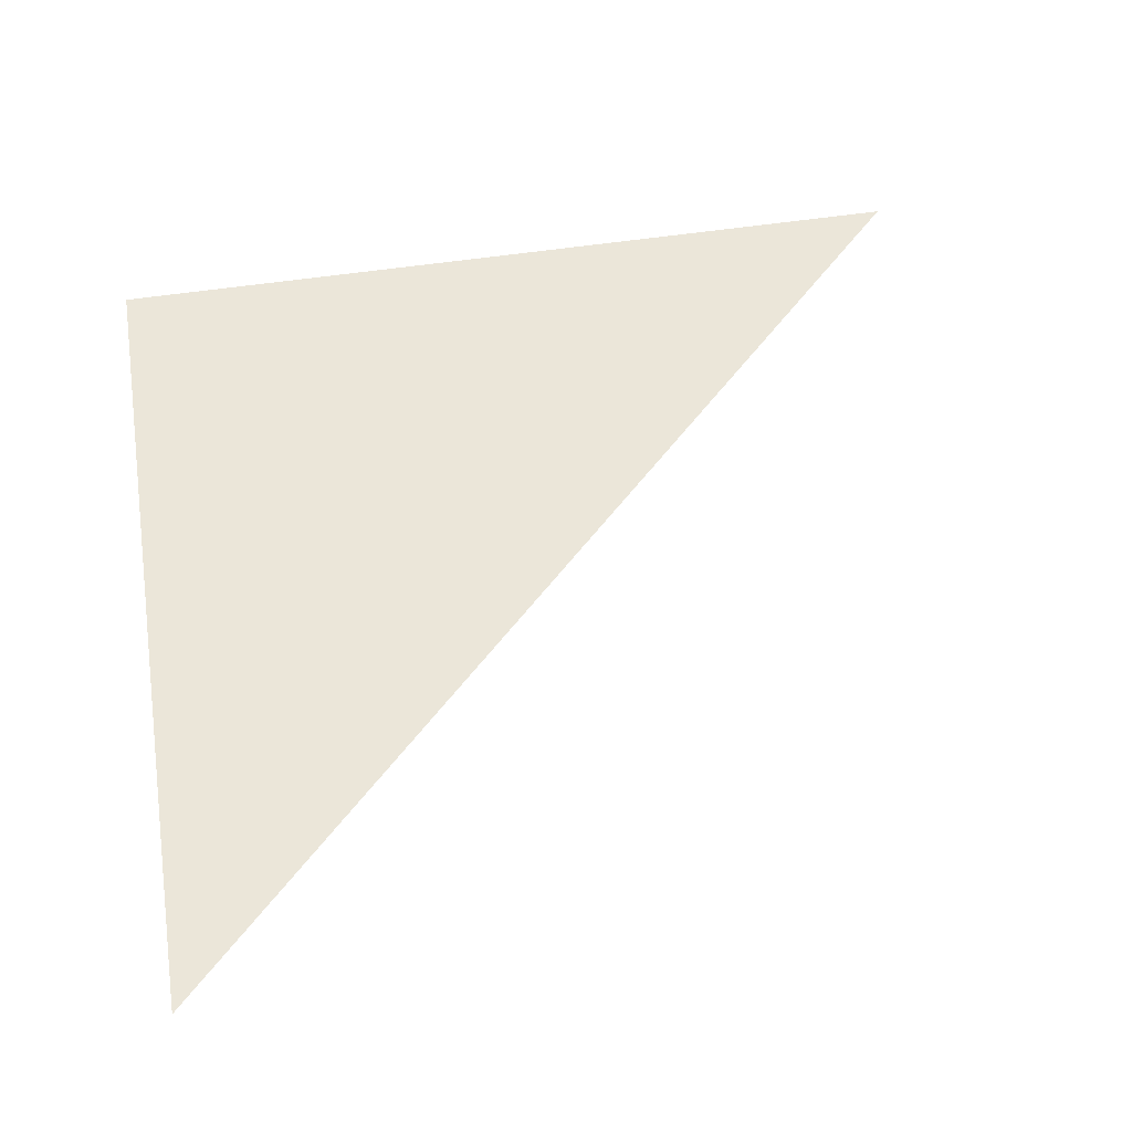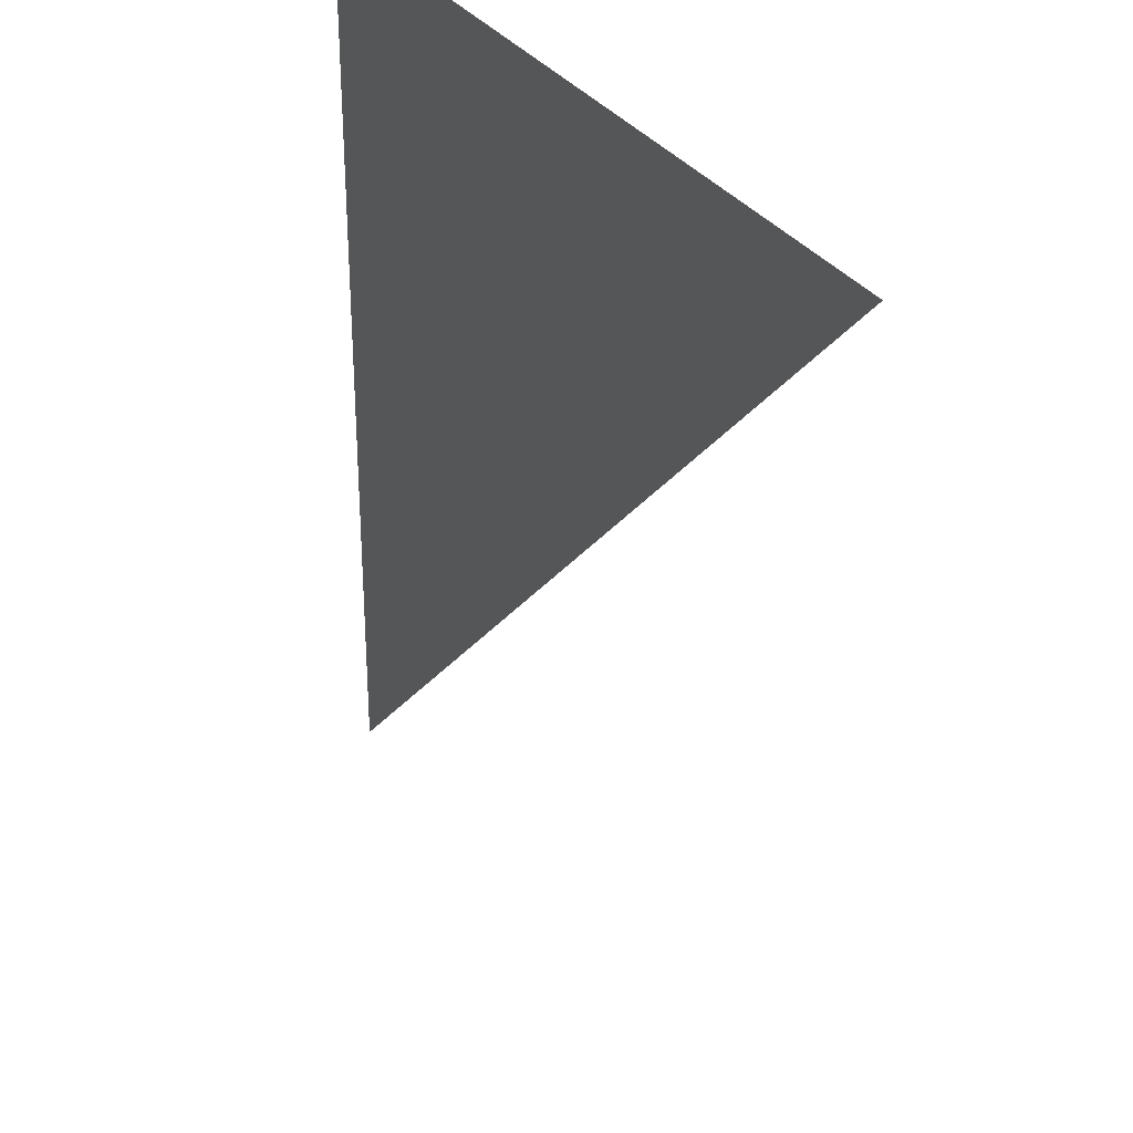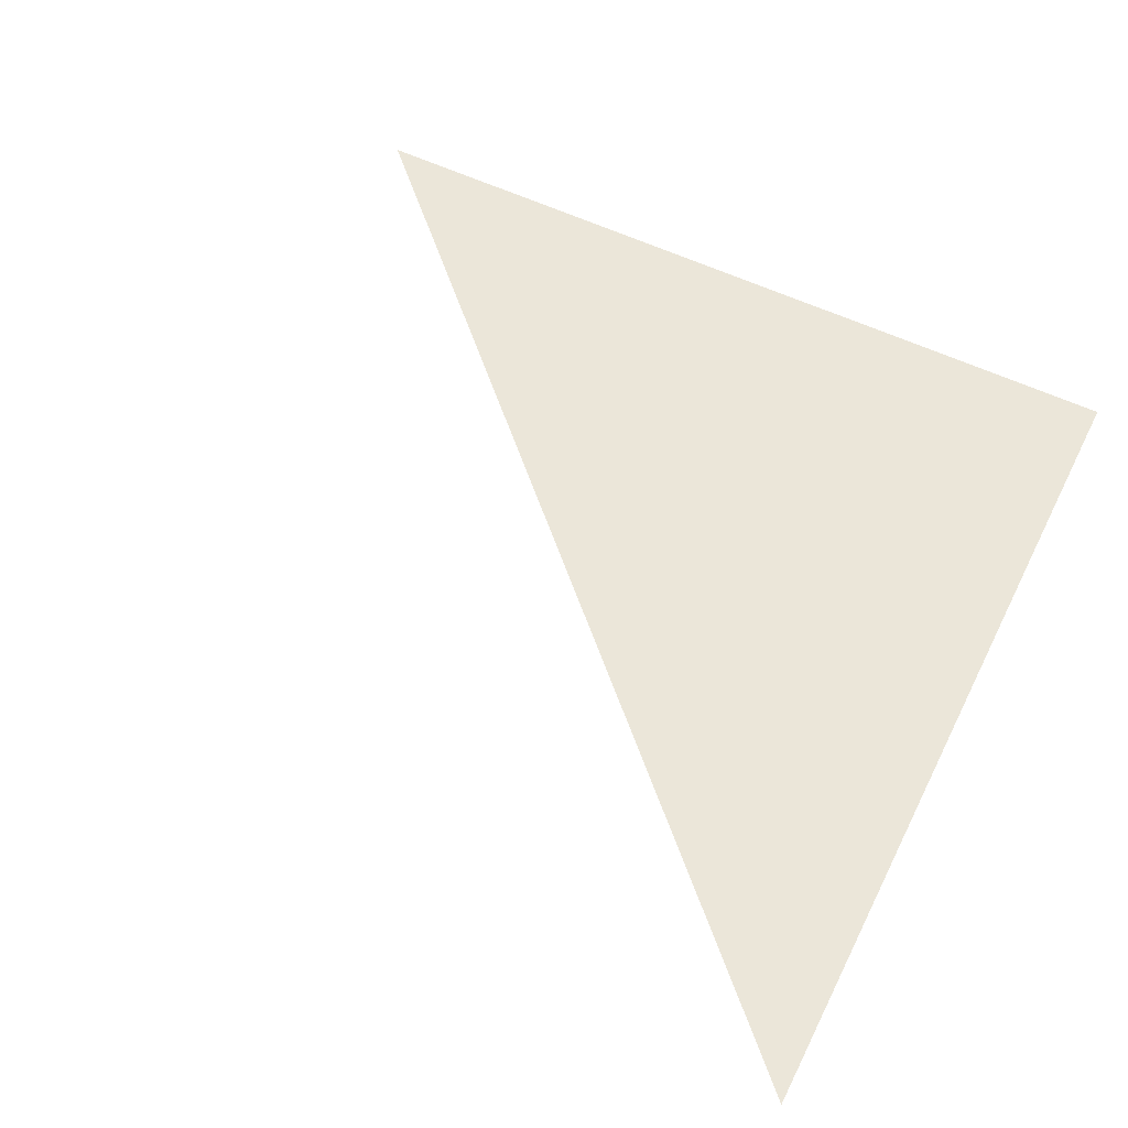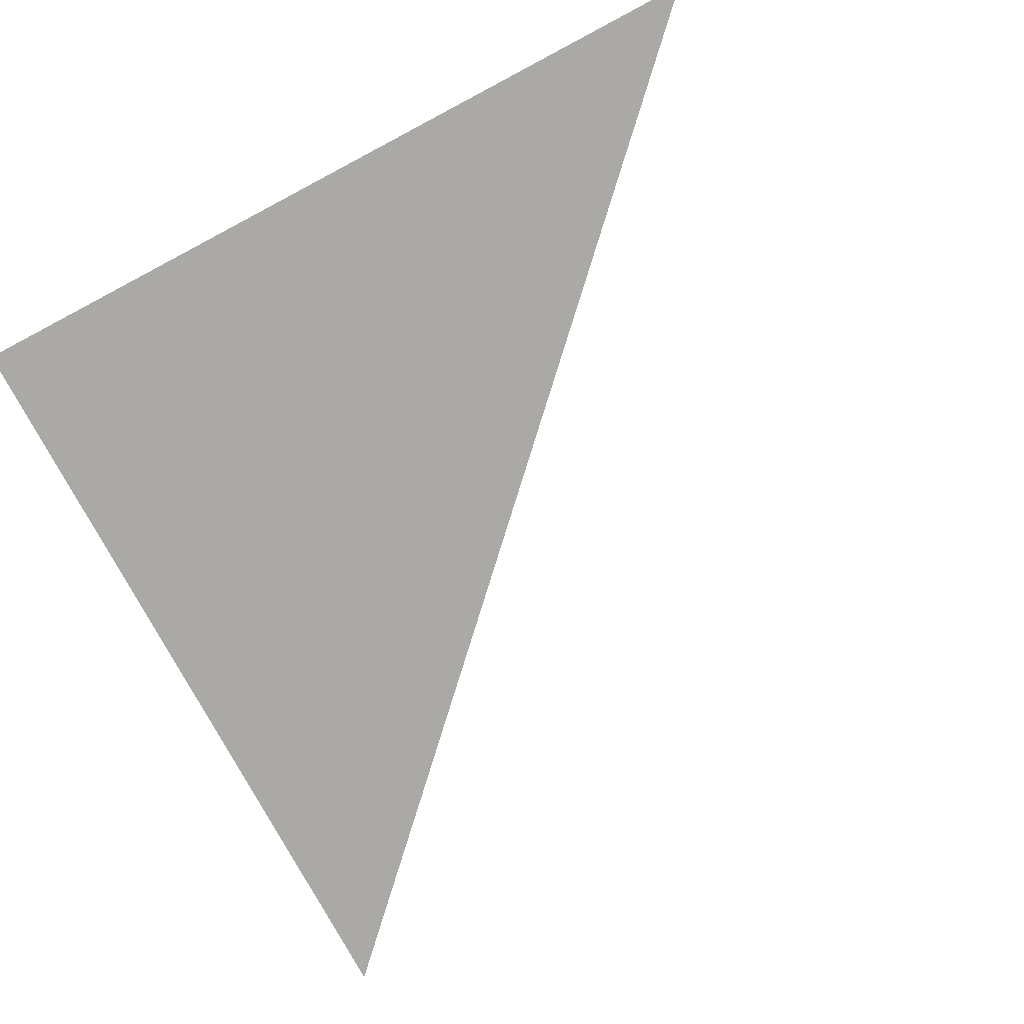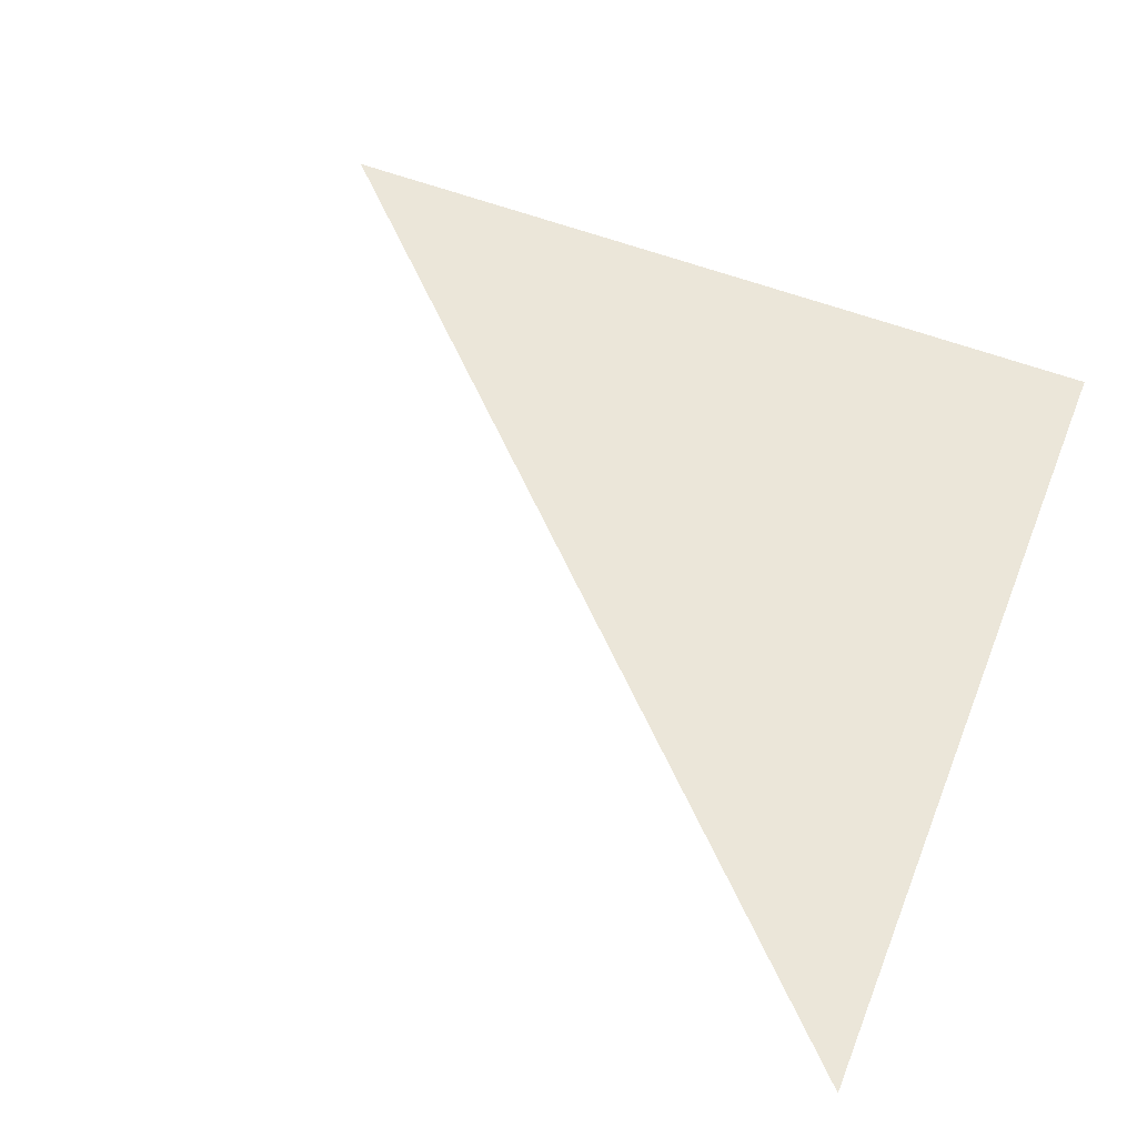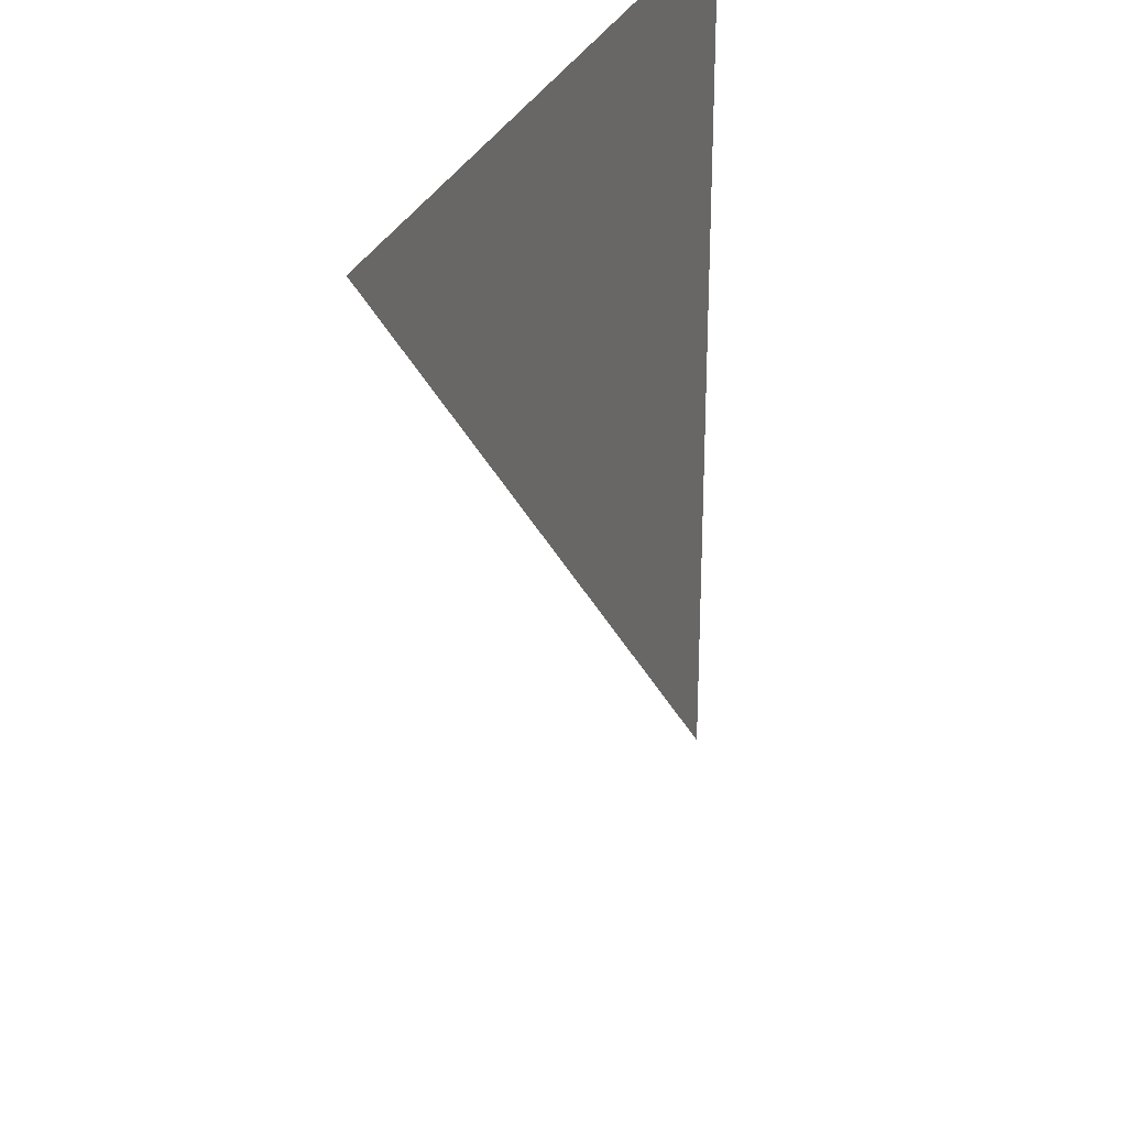
<metadata>
{"format":"obj","ext":"obj","renderer":"f3d","projection":"perspective","resolution":1024,"background":"white","views":[{"elev":56.1,"azim":171.1,"up":"+Y"},{"elev":31.3,"azim":-118.1,"up":"+Z"},{"elev":57.3,"azim":-63.7,"up":"+Y"},{"elev":-75.4,"azim":117.9,"up":"+Y"},{"elev":57.0,"azim":-68.3,"up":"+Y"},{"elev":28.5,"azim":-71.2,"up":"+Z"}]}
</metadata>
<code>
o Cube
v -0.9724 2 -2
v -0.9724 2 1
v -3.972 2 1
f 1 2 3

</code>
